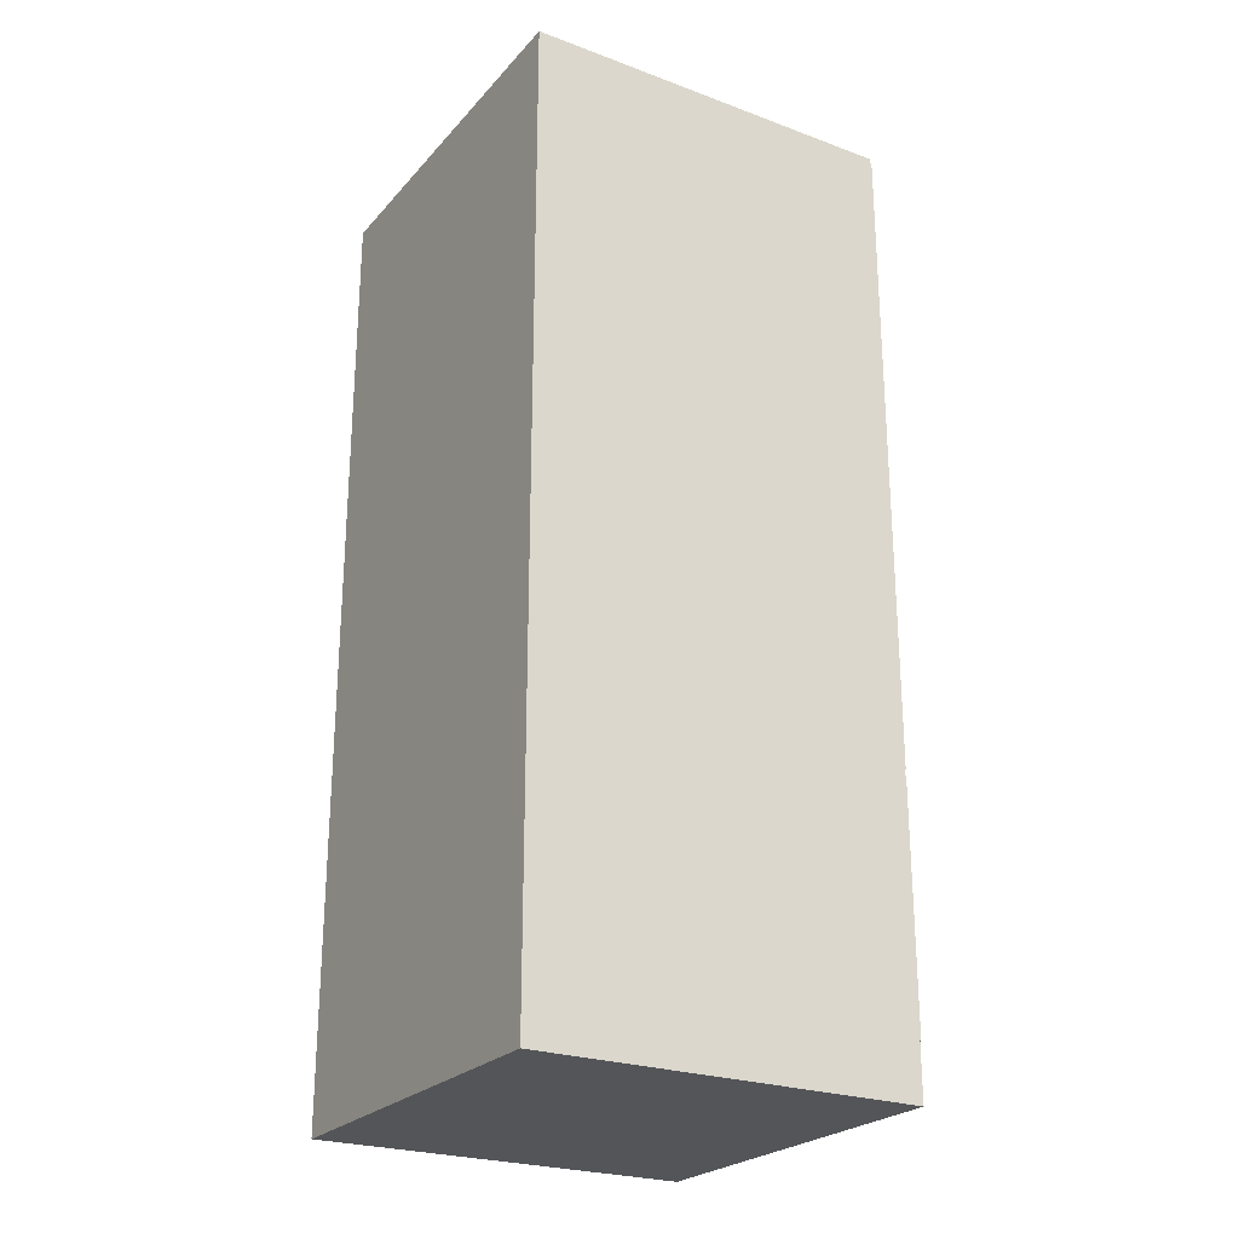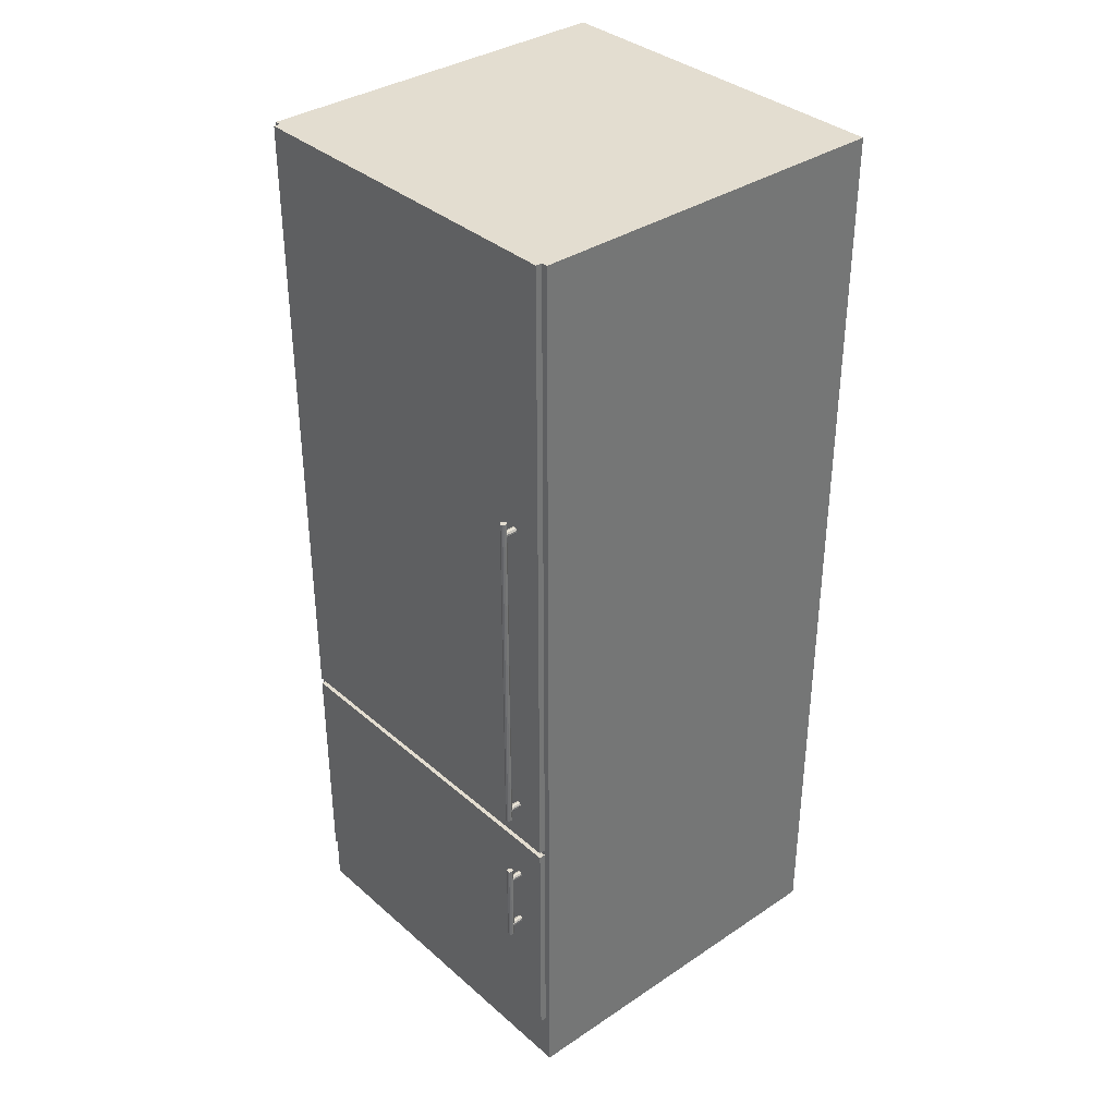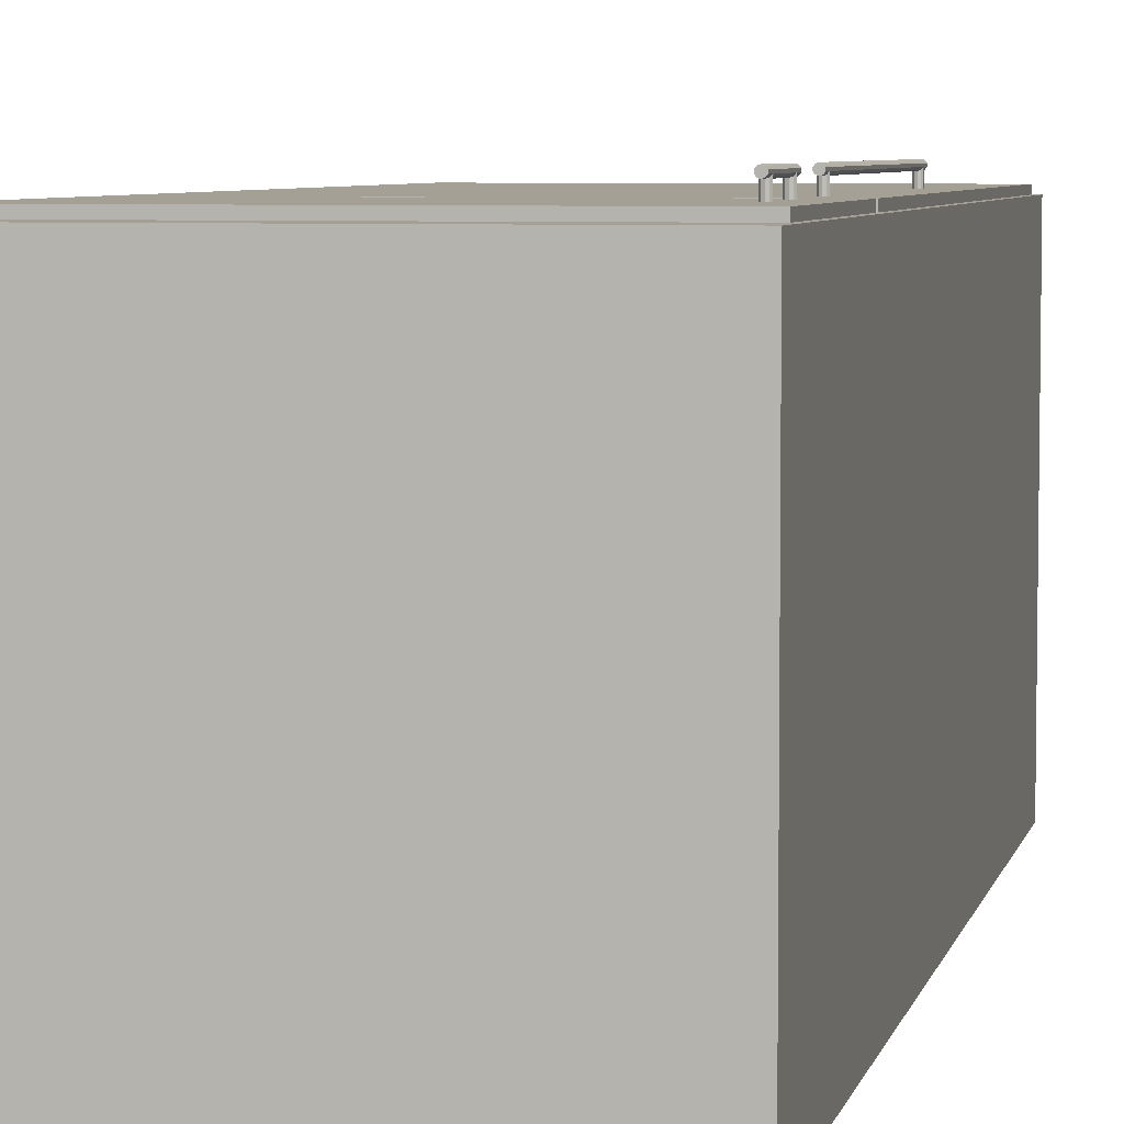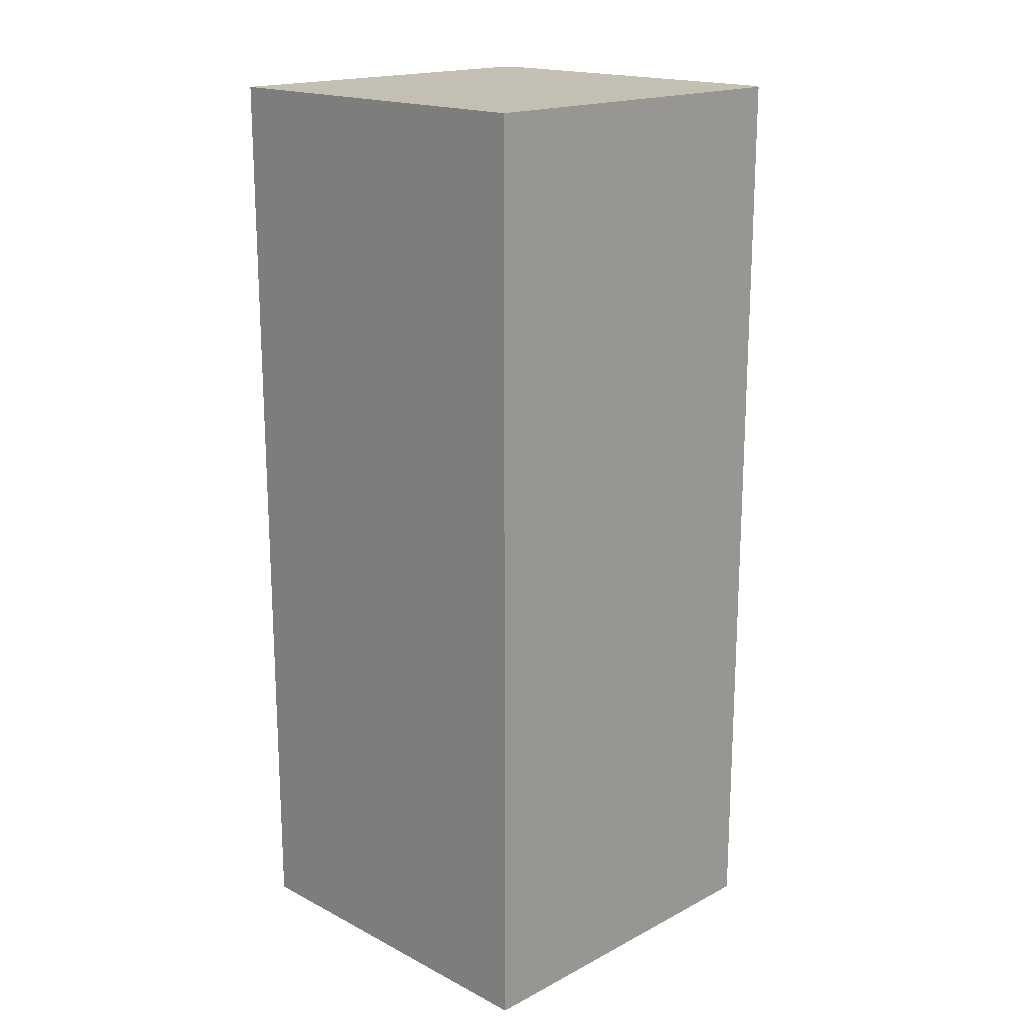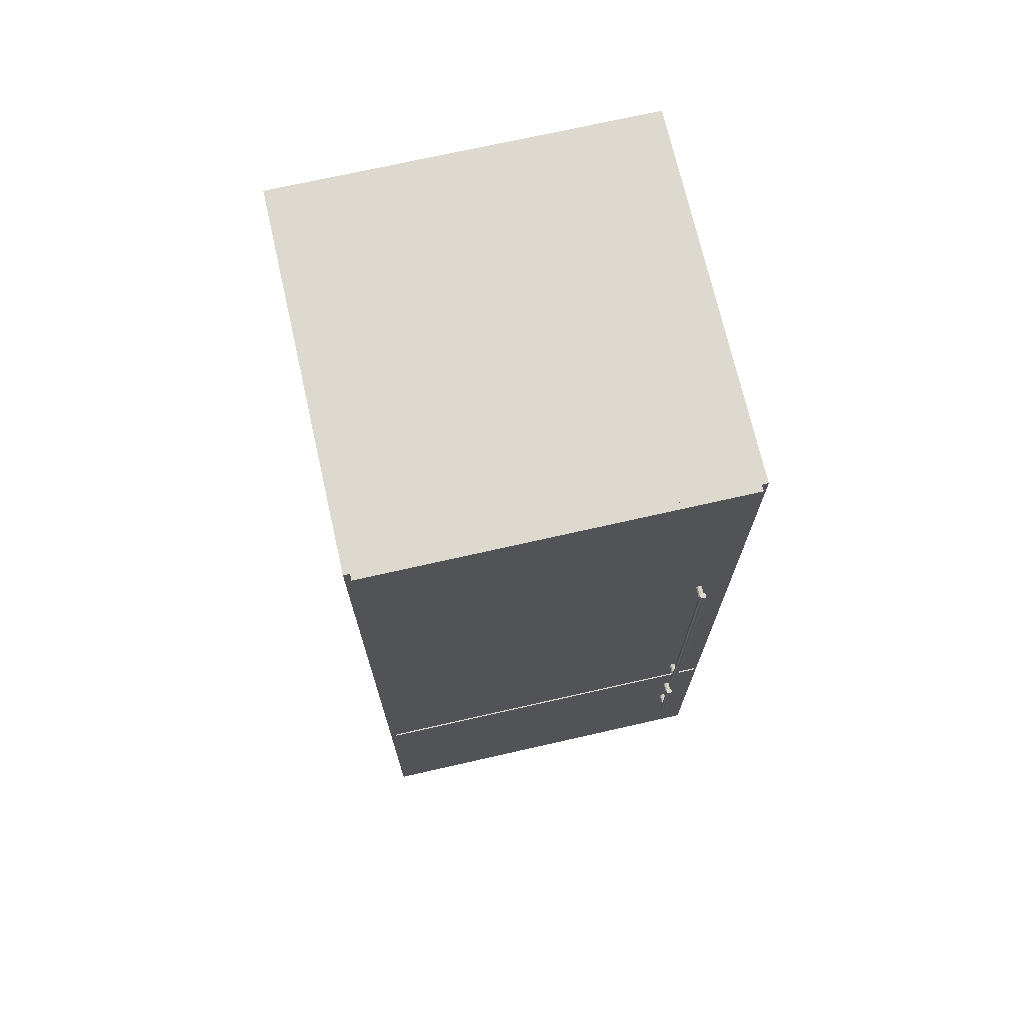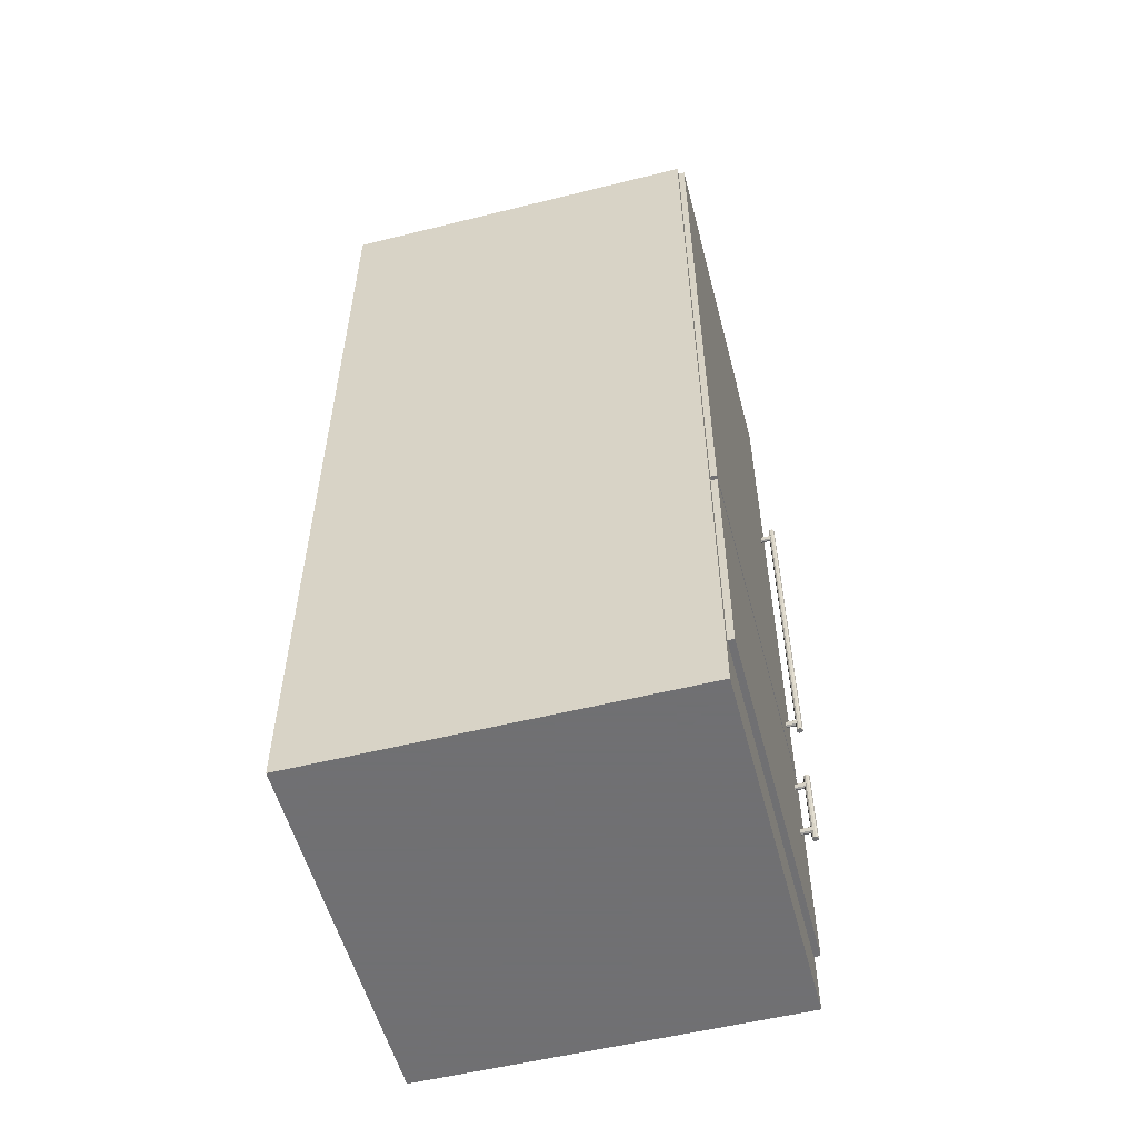
<metadata>
{"format":"obj","ext":"obj","renderer":"f3d","projection":"perspective","resolution":1024,"background":"white","views":[{"elev":-24.7,"azim":-121.1,"up":"+Y"},{"elev":35.5,"azim":48.7,"up":"+Y"},{"elev":5.7,"azim":12.4,"up":"+Z"},{"elev":17.9,"azim":-135.1,"up":"+Y"},{"elev":71.5,"azim":-12.8,"up":"+Y"},{"elev":-55.0,"azim":-75.3,"up":"+Y"}]}
</metadata>
<code>
v 6878 150 -512
v 6878 0 -512
v 6818 0 -512
v 6818 150 -512
v 6818 0 -572
v 6818 150 -572
v 6878 0 -572
v 6878 150 -572
o Decke-003.2
f 3 2 1
f 4 3 1
f 5 3 4
f 6 5 4
f 3 5 7
f 2 3 7
f 2 7 8
f 1 2 8
f 4 1 8
f 6 4 8
f 7 5 6
f 8 7 6
v 6877 46.5 -511
v 6877 9 -511
v 6819 9 -511
v 6819 46.5 -511
v 6819 9 -512
v 6819 46.5 -512
v 6877 9 -512
v 6877 46.5 -512
o Decke-003.1
f 11 10 9
f 12 11 9
f 13 11 12
f 14 13 12
f 11 13 15
f 10 11 15
f 10 15 16
f 9 10 16
f 12 9 16
f 14 12 16
f 15 13 14
f 16 15 14
v 6877 150 -511
v 6877 47.5 -511
v 6819 47.5 -511
v 6819 150 -511
v 6819 47.5 -512
v 6819 150 -512
v 6877 47.5 -512
v 6877 150 -512
o Decke-003
f 19 18 17
f 20 19 17
f 21 19 20
f 22 21 20
f 19 21 23
f 18 19 23
f 18 23 24
f 17 18 24
f 20 17 24
f 22 20 24
f 23 21 22
f 24 23 22
v 6872 41.5 -509.4
v 6872 27.5 -509.4
v 6872 27.5 -509.3
v 6872 41.5 -509.3
v 6872 27.5 -509.1
v 6872 41.5 -509.1
v 6871 27.5 -509.3
v 6871 27.5 -509.1
v 6871 27.5 -508.8
v 6871 27.5 -508.5
v 6872 27.5 -508.4
v 6872 27.5 -508.5
v 6872 27.5 -508.8
v 6871 41.5 -509.3
v 6872 41.5 -508.8
v 6872 41.5 -508.5
v 6872 41.5 -508.4
v 6871 41.5 -508.5
v 6871 41.5 -508.8
v 6871 41.5 -509.1
o Stütze-001.1
f 27 26 25
f 28 27 25
f 29 27 28
f 30 29 28
f 33 32 31
f 34 33 31
f 35 34 31
f 36 35 31
f 37 36 31
f 29 37 31
f 27 29 31
f 26 27 31
f 26 31 38
f 25 26 38
f 41 40 39
f 42 41 39
f 43 42 39
f 44 43 39
f 38 44 39
f 25 38 39
f 28 25 39
f 30 28 39
f 37 29 30
f 39 37 30
f 36 37 39
f 40 36 39
f 35 36 40
f 41 35 40
f 34 35 41
f 42 34 41
f 33 34 42
f 43 33 42
f 32 33 43
f 44 32 43
f 31 32 44
f 38 31 44
v 6872 108.5 -509.4
v 6872 52.5 -509.4
v 6872 52.5 -509.3
v 6872 108.5 -509.3
v 6872 52.5 -509.1
v 6872 108.5 -509.1
v 6871 52.5 -509.3
v 6871 52.5 -509.1
v 6871 52.5 -508.8
v 6871 52.5 -508.5
v 6872 52.5 -508.4
v 6872 52.5 -508.5
v 6872 52.5 -508.8
v 6871 108.5 -509.3
v 6872 108.5 -508.8
v 6872 108.5 -508.5
v 6872 108.5 -508.4
v 6871 108.5 -508.5
v 6871 108.5 -508.8
v 6871 108.5 -509.1
o Stütze-001
f 47 46 45
f 48 47 45
f 49 47 48
f 50 49 48
f 53 52 51
f 54 53 51
f 55 54 51
f 56 55 51
f 57 56 51
f 49 57 51
f 47 49 51
f 46 47 51
f 46 51 58
f 45 46 58
f 61 60 59
f 62 61 59
f 63 62 59
f 64 63 59
f 58 64 59
f 45 58 59
f 48 45 59
f 50 48 59
f 57 49 50
f 59 57 50
f 56 57 59
f 60 56 59
f 55 56 60
f 61 55 60
f 54 55 61
f 62 54 61
f 53 54 62
f 63 53 62
f 52 53 63
f 64 52 63
f 51 52 64
f 58 51 64
v 6872 39.65 -511
v 6872 39.65 -509.1
v 6872 39.9 -509.3
v 6872 39.9 -511
v 6872 40 -509.4
v 6872 40 -511
v 6872 39.35 -509.1
v 6872 39.1 -509.3
v 6872 39.35 -511
v 6871 39.9 -511
v 6871 39.65 -511
v 6871 39.35 -511
v 6871 39.1 -511
v 6872 39 -511
v 6872 39.1 -511
v 6871 39.9 -509.3
v 6872 39 -509.4
v 6871 39.1 -509.3
v 6871 39.35 -509.1
v 6871 39.65 -509.1
o Unterzug-001.3
f 67 66 65
f 68 67 65
f 69 67 68
f 70 69 68
f 71 66 67
f 72 71 67
f 66 71 73
f 65 66 73
f 76 75 74
f 77 76 74
f 78 77 74
f 79 78 74
f 73 79 74
f 65 73 74
f 68 65 74
f 70 68 74
f 80 69 70
f 74 80 70
f 67 69 81
f 72 67 81
f 71 72 79
f 73 71 79
f 72 81 78
f 79 72 78
f 81 82 77
f 78 81 77
f 82 83 76
f 77 82 76
f 83 84 75
f 76 83 75
f 84 80 74
f 75 84 74
f 69 80 82
f 81 69 82
f 80 84 83
f 82 80 83
v 6872 29.65 -511
v 6872 29.65 -509.1
v 6872 29.9 -509.3
v 6872 29.9 -511
v 6872 30 -509.4
v 6872 30 -511
v 6872 29.35 -509.1
v 6872 29.1 -509.3
v 6872 29.35 -511
v 6871 29.9 -511
v 6871 29.65 -511
v 6871 29.35 -511
v 6871 29.1 -511
v 6872 29 -511
v 6872 29.1 -511
v 6871 29.9 -509.3
v 6872 29 -509.4
v 6871 29.1 -509.3
v 6871 29.35 -509.1
v 6871 29.65 -509.1
o Unterzug-001.2
f 87 86 85
f 88 87 85
f 89 87 88
f 90 89 88
f 91 86 87
f 92 91 87
f 86 91 93
f 85 86 93
f 96 95 94
f 97 96 94
f 98 97 94
f 99 98 94
f 93 99 94
f 85 93 94
f 88 85 94
f 90 88 94
f 100 89 90
f 94 100 90
f 87 89 101
f 92 87 101
f 91 92 99
f 93 91 99
f 92 101 98
f 99 92 98
f 101 102 97
f 98 101 97
f 102 103 96
f 97 102 96
f 103 104 95
f 96 103 95
f 104 100 94
f 95 104 94
f 89 100 102
f 101 89 102
f 100 104 103
f 102 100 103
v 6872 106.7 -511
v 6872 106.7 -509.1
v 6872 106.9 -509.3
v 6872 106.9 -511
v 6872 107 -509.4
v 6872 107 -511
v 6872 106.3 -509.1
v 6872 106.1 -509.3
v 6872 106.3 -511
v 6871 106.9 -511
v 6871 106.7 -511
v 6871 106.3 -511
v 6871 106.1 -511
v 6872 106 -511
v 6872 106.1 -511
v 6871 106.9 -509.3
v 6872 106 -509.4
v 6871 106.1 -509.3
v 6871 106.3 -509.1
v 6871 106.7 -509.1
o Unterzug-001.1
f 107 106 105
f 108 107 105
f 109 107 108
f 110 109 108
f 111 106 107
f 112 111 107
f 106 111 113
f 105 106 113
f 116 115 114
f 117 116 114
f 118 117 114
f 119 118 114
f 113 119 114
f 105 113 114
f 108 105 114
f 110 108 114
f 120 109 110
f 114 120 110
f 107 109 121
f 112 107 121
f 111 112 119
f 113 111 119
f 112 121 118
f 119 112 118
f 121 122 117
f 118 121 117
f 122 123 116
f 117 122 116
f 123 124 115
f 116 123 115
f 124 120 114
f 115 124 114
f 109 120 122
f 121 109 122
f 120 124 123
f 122 120 123
v 6872 54.65 -511
v 6872 54.65 -509.1
v 6872 54.9 -509.3
v 6872 54.9 -511
v 6872 55 -509.4
v 6872 55 -511
v 6872 54.35 -509.1
v 6872 54.1 -509.3
v 6872 54.35 -511
v 6871 54.9 -511
v 6871 54.65 -511
v 6871 54.35 -511
v 6871 54.1 -511
v 6872 54 -511
v 6872 54.1 -511
v 6871 54.9 -509.3
v 6872 54 -509.4
v 6871 54.1 -509.3
v 6871 54.35 -509.1
v 6871 54.65 -509.1
o Unterzug-001
f 127 126 125
f 128 127 125
f 129 127 128
f 130 129 128
f 131 126 127
f 132 131 127
f 126 131 133
f 125 126 133
f 136 135 134
f 137 136 134
f 138 137 134
f 139 138 134
f 133 139 134
f 125 133 134
f 128 125 134
f 130 128 134
f 140 129 130
f 134 140 130
f 127 129 141
f 132 127 141
f 131 132 139
f 133 131 139
f 132 141 138
f 139 132 138
f 141 142 137
f 138 141 137
f 142 143 136
f 137 142 136
f 143 144 135
f 136 143 135
f 144 140 134
f 135 144 134
f 129 140 142
f 141 129 142
f 140 144 143
f 142 140 143

</code>
